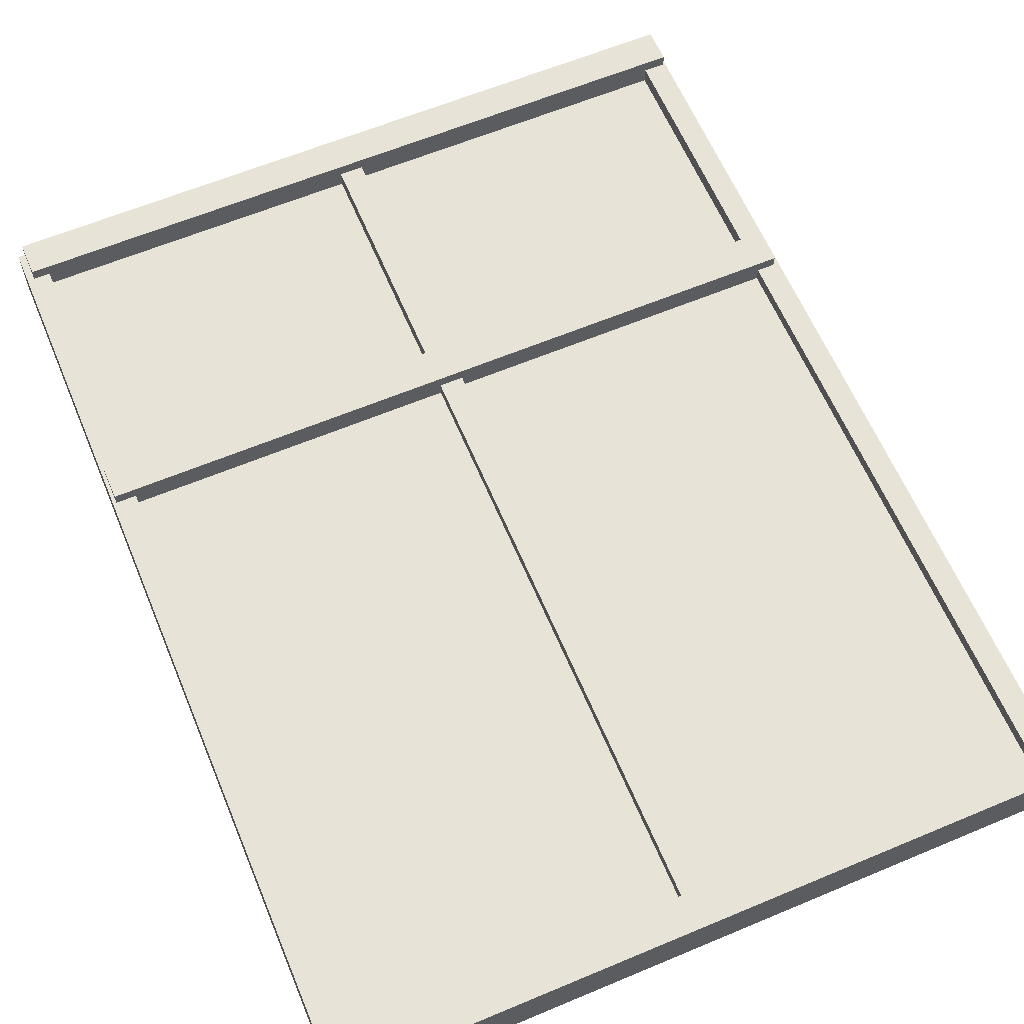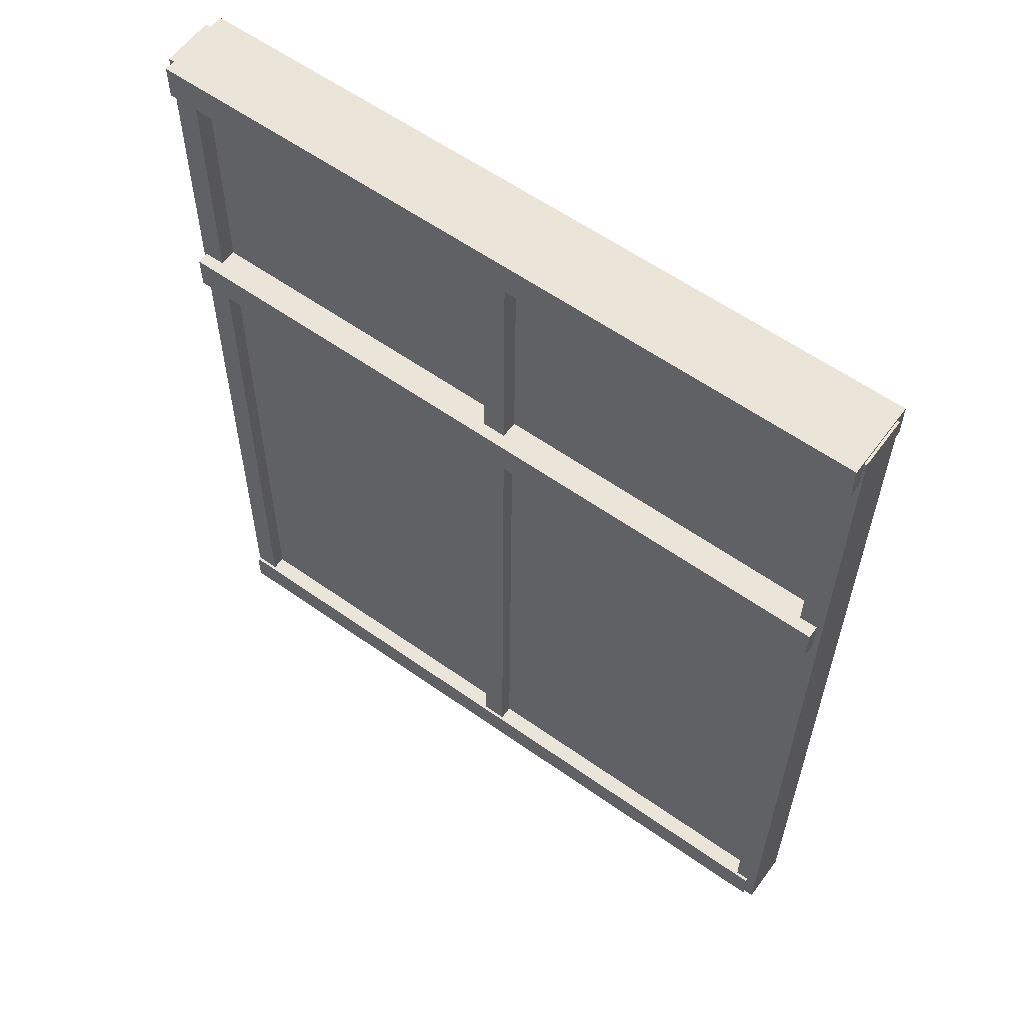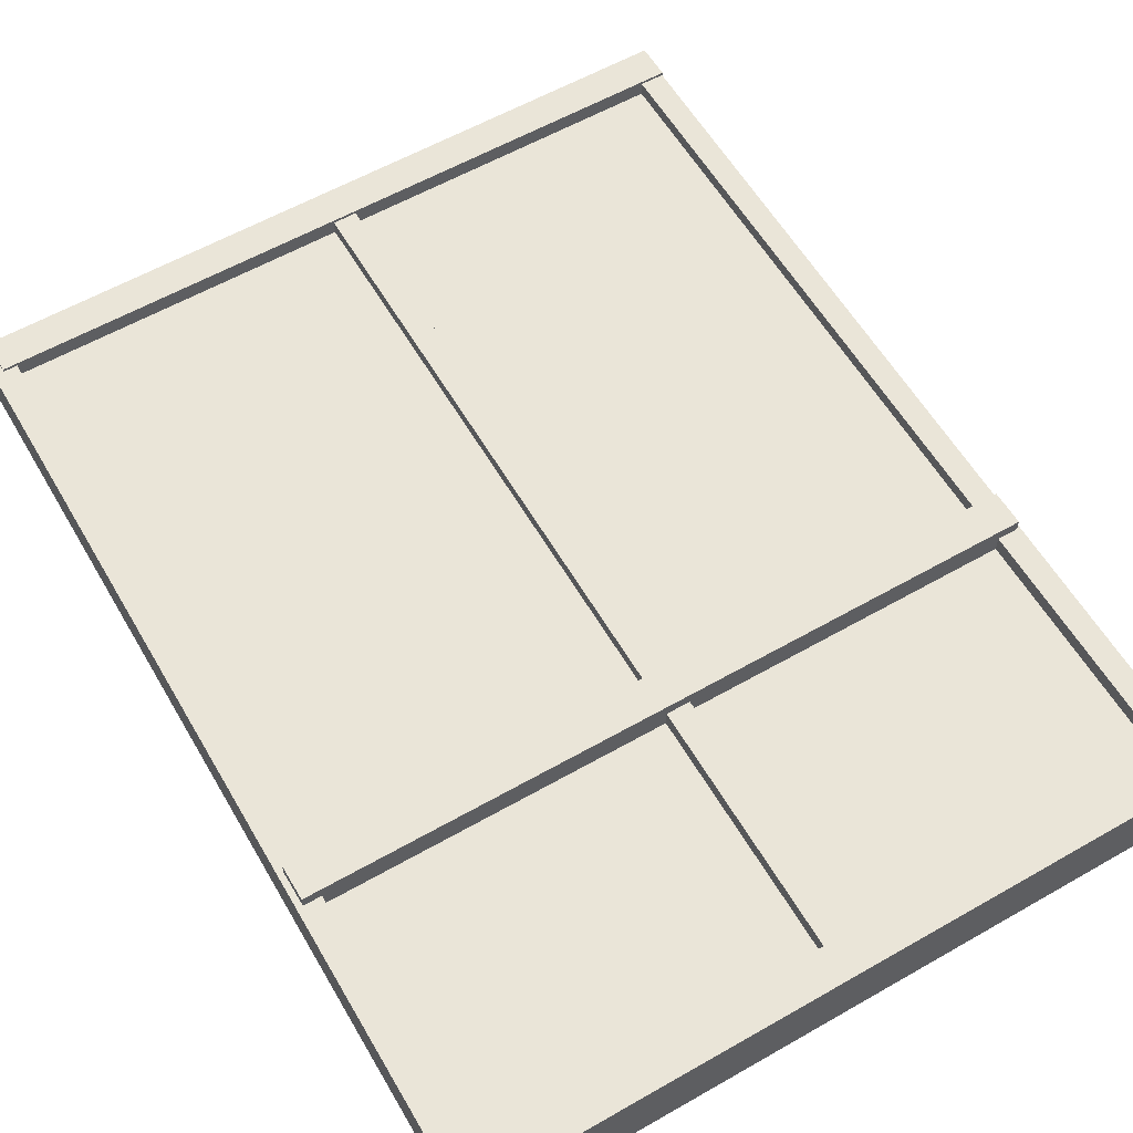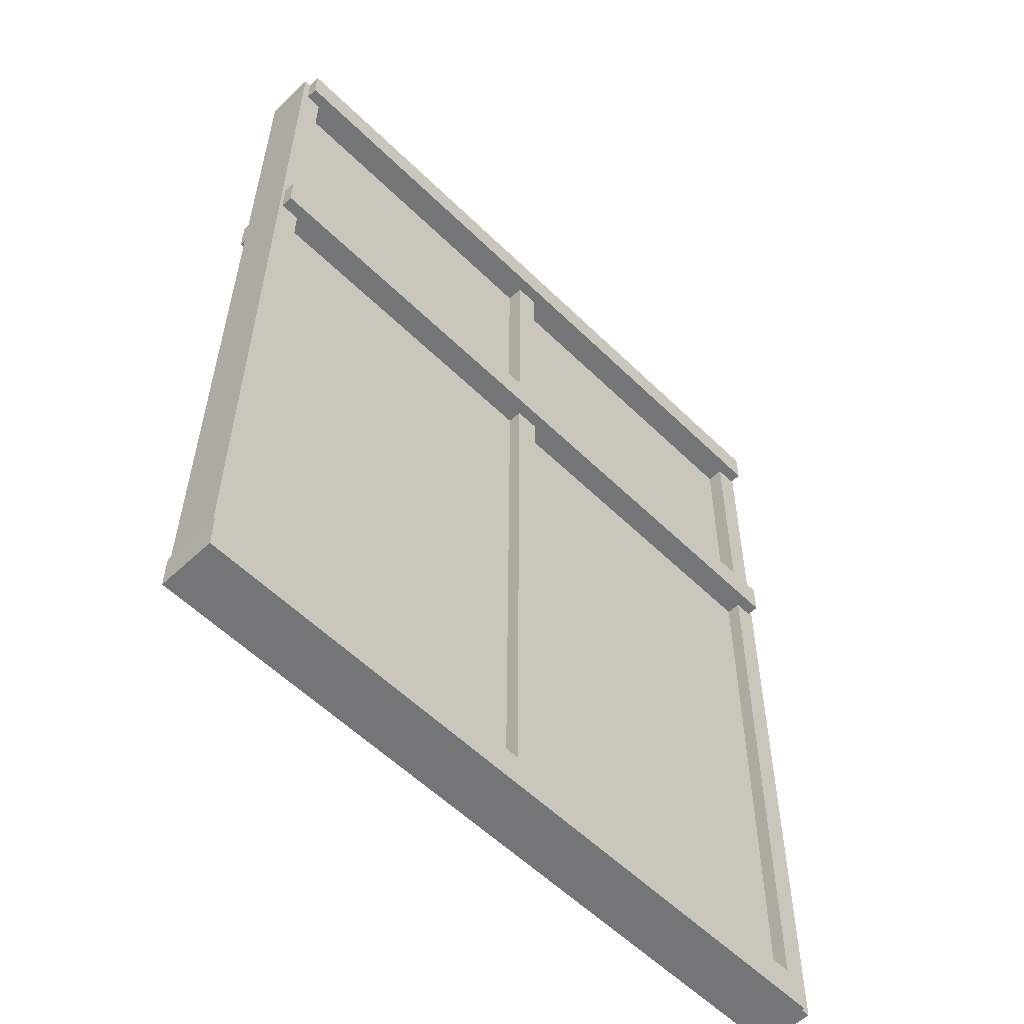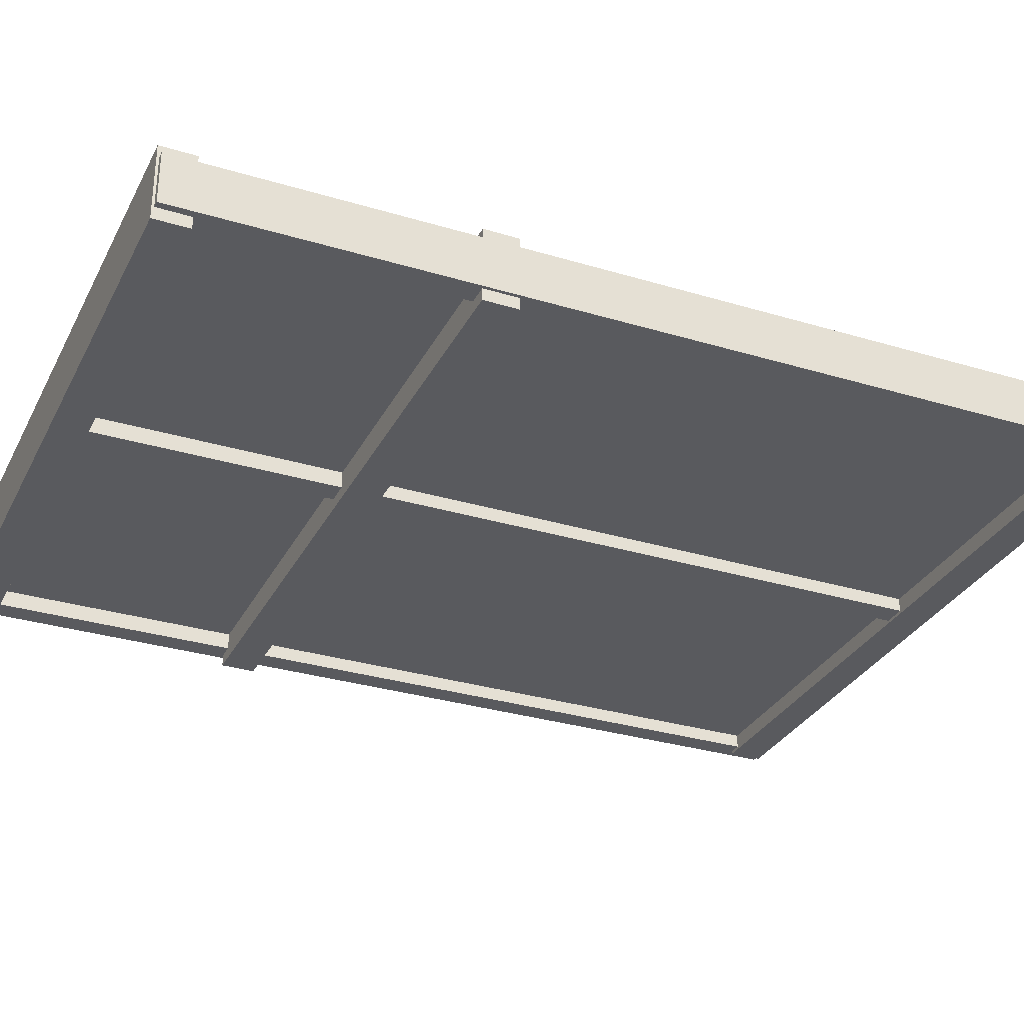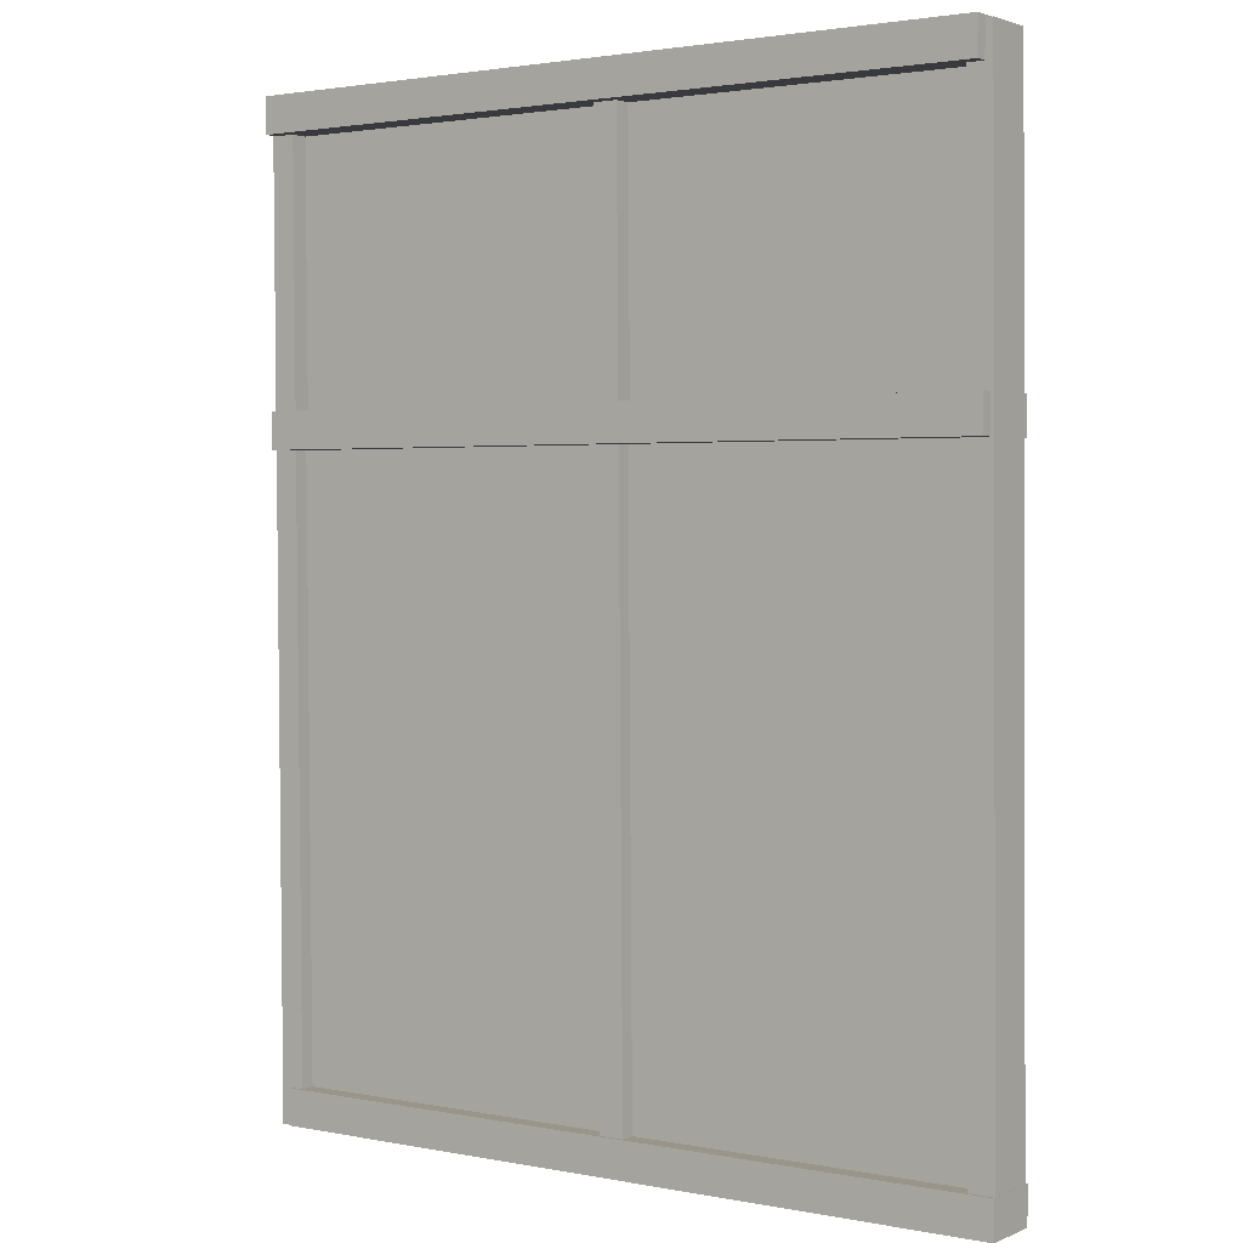
<metadata>
{"format":"obj","ext":"obj","renderer":"f3d","projection":"perspective","resolution":1024,"background":"white","views":[{"elev":61.7,"azim":-23.1,"up":"+Z"},{"elev":59.0,"azim":36.1,"up":"+Y"},{"elev":58.8,"azim":149.5,"up":"+Z"},{"elev":-56.4,"azim":-45.6,"up":"+Y"},{"elev":-31.4,"azim":-113.6,"up":"+Z"},{"elev":2.1,"azim":-145.3,"up":"+Y"}]}
</metadata>
<code>
o Cube
v -35.2 7.454 -2.802
v -35.2 10.86 -2.802
v -35.2 7.454 2.802
v -35.2 10.86 2.802
v 35.2 7.454 -2.802
v 35.2 10.86 -2.802
v 35.2 7.454 2.802
v 35.2 10.86 2.802
f 1 5 7 3
f 4 3 7 8
f 8 7 5 6
f 6 2 4 8
f 2 1 3 4
f 6 5 1 2
o Cube.001
v -33.8 95.97 -3.694
v -33.8 99.38 -3.694
v -33.8 95.97 3.694
v -33.8 99.38 3.694
v 36.6 95.97 -3.694
v 36.6 99.38 -3.694
v 36.6 95.97 3.694
v 36.6 99.38 3.694
f 9 13 15 11
f 12 11 15 16
f 16 15 13 14
f 14 10 12 16
f 10 9 11 12
f 14 13 9 10
o Cube.002
v -34.36 68.05 -3.694
v -34.36 71.45 -3.694
v -34.36 68.05 3.694
v -34.36 71.45 3.694
v 36.04 68.05 -3.694
v 36.04 71.45 -3.694
v 36.04 68.05 3.694
v 36.04 71.45 3.694
f 17 21 23 19
f 20 19 23 24
f 24 23 21 22
f 22 18 20 24
f 18 17 19 20
f 22 21 17 18
o Cube.003
v 34.52 99.15 -2.51
v 36.83 99.14 -2.51
v 34.52 99.15 2.51
v 36.83 99.14 2.51
v 33.84 7.469 -2.51
v 36.15 7.452 -2.51
v 33.84 7.469 2.51
v 36.15 7.452 2.51
f 25 29 31 27
f 28 27 31 32
f 32 31 29 30
f 30 26 28 32
f 26 25 27 28
f 30 29 25 26
o Cube.004
v -0.4109 99.15 -2.51
v 1.901 99.14 -2.51
v -0.4109 99.15 2.51
v 1.901 99.14 2.51
v -1.091 7.469 -2.51
v 1.221 7.452 -2.51
v -1.091 7.469 2.51
v 1.221 7.452 2.51
f 33 37 39 35
f 36 35 39 40
f 40 39 37 38
f 38 34 36 40
f 34 33 35 36
f 38 37 33 34
o Cube.005
v -34.48 99.15 -2.51
v -32.17 99.14 -2.51
v -34.48 99.15 2.51
v -32.17 99.14 2.51
v -35.16 7.469 -2.51
v -32.85 7.452 -2.51
v -35.16 7.469 2.51
v -32.85 7.452 2.51
f 41 45 47 43
f 44 43 47 48
f 48 47 45 46
f 46 42 44 48
f 42 41 43 44
f 46 45 41 42
o Cube.006
v -32.45 69.96 -1.129
v 35.84 69.46 -1.129
v -32.45 69.96 1.129
v 35.84 69.46 1.129
v -32.89 10.77 -1.129
v 35.4 10.26 -1.129
v -32.89 10.77 1.129
v 35.4 10.26 1.129
f 49 53 55 51
f 52 51 55 56
f 56 55 53 54
f 54 50 52 56
f 50 49 51 52
f 54 53 49 50
o Cube.007
v -32.58 96.94 -0.8565
v 35.71 96.44 -0.8565
v -32.58 96.94 0.8565
v 35.71 96.44 0.8565
v -32.77 70.88 -0.8565
v 35.52 70.37 -0.8565
v -32.77 70.88 0.8565
v 35.52 70.37 0.8565
f 57 61 63 59
f 60 59 63 64
f 64 63 61 62
f 62 58 60 64
f 58 57 59 60
f 62 61 57 58

</code>
